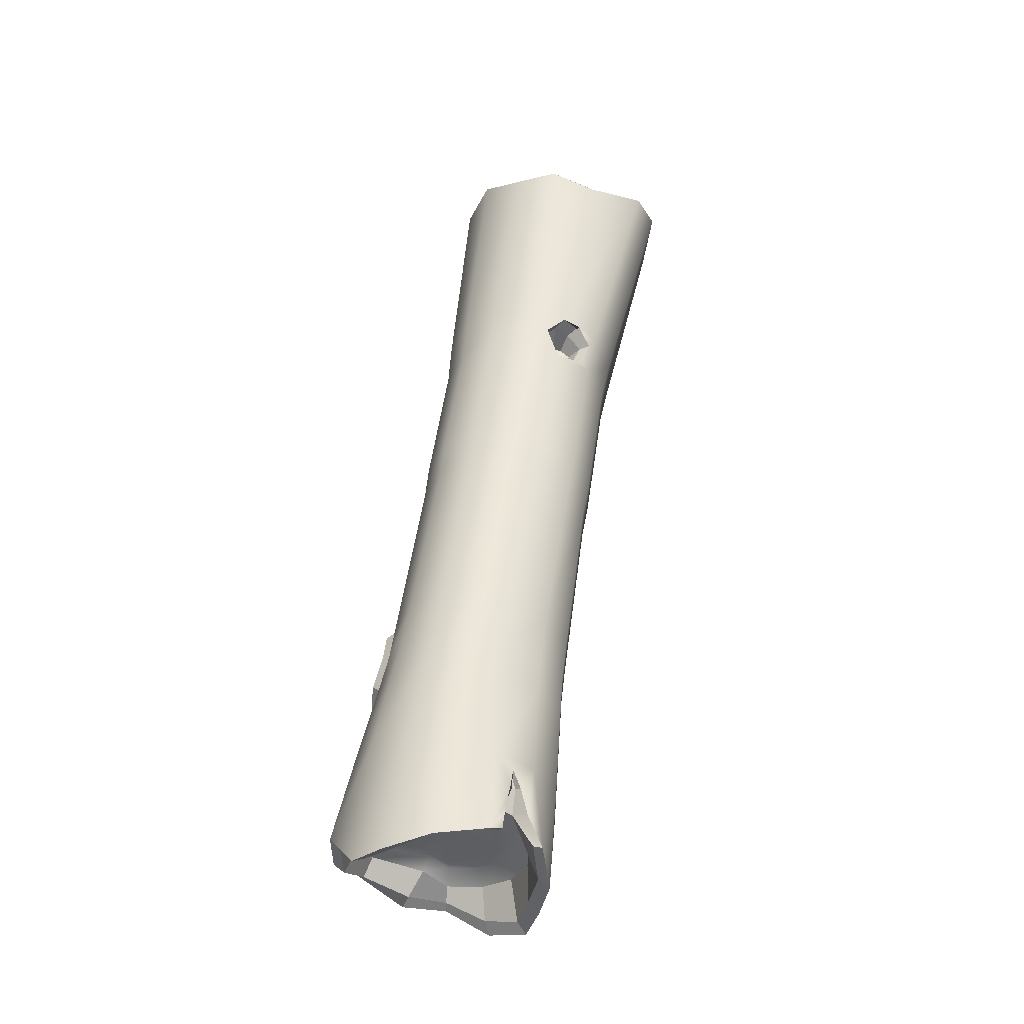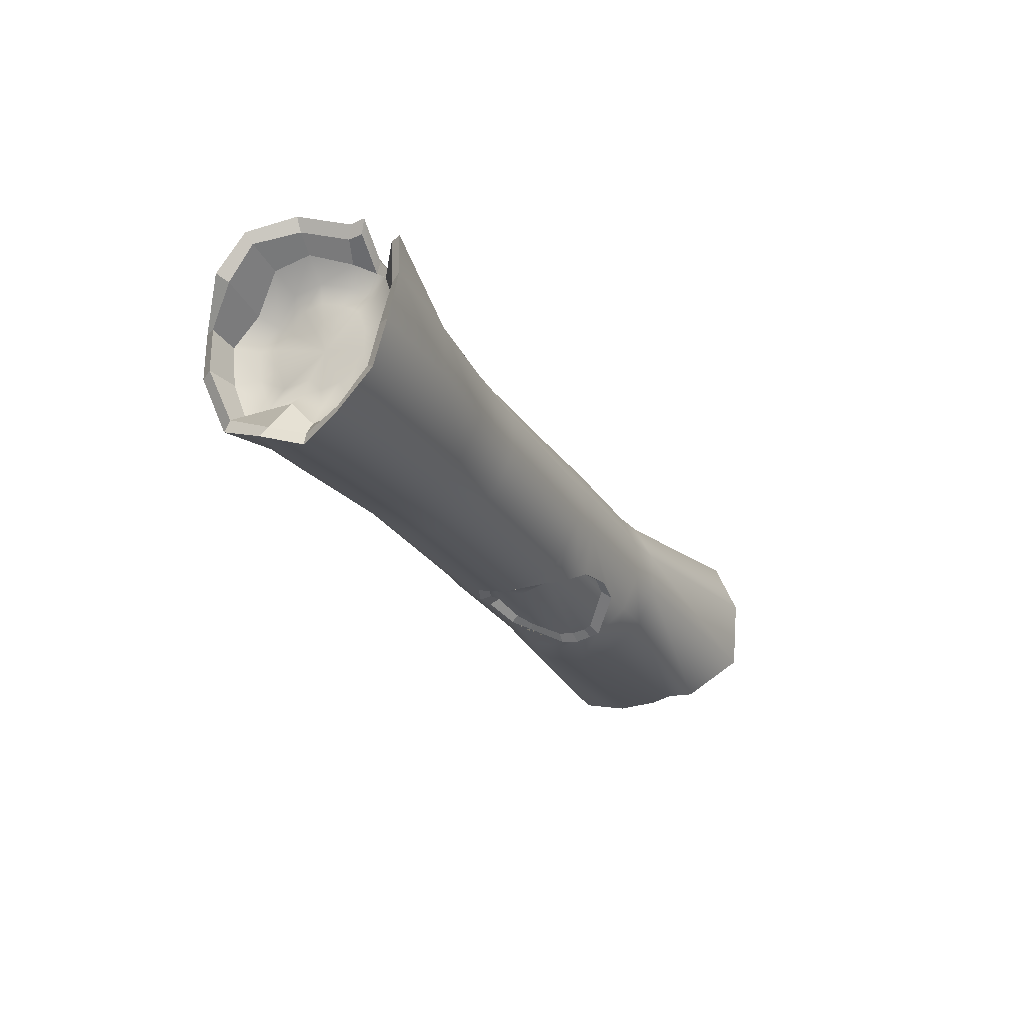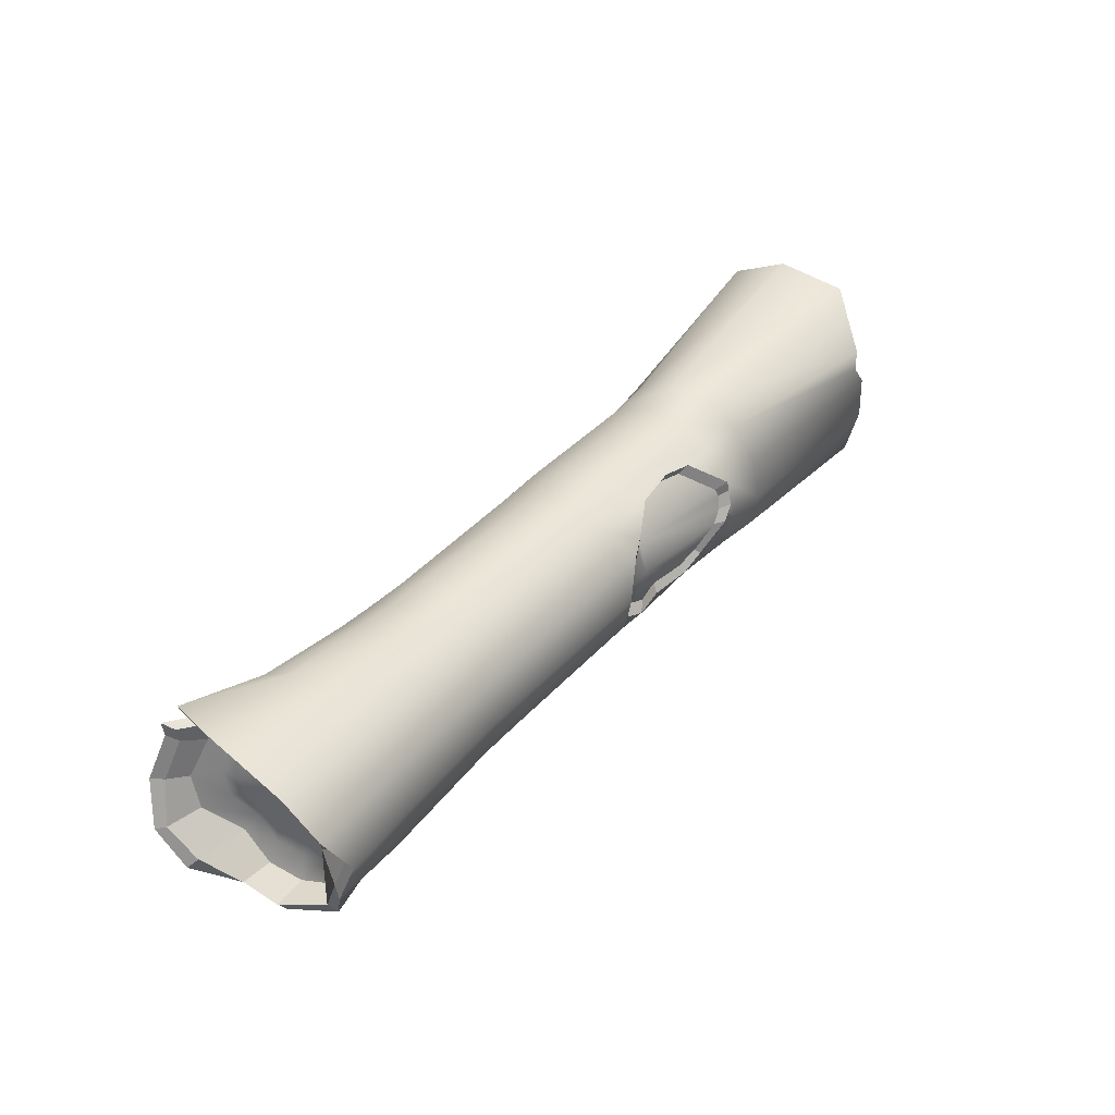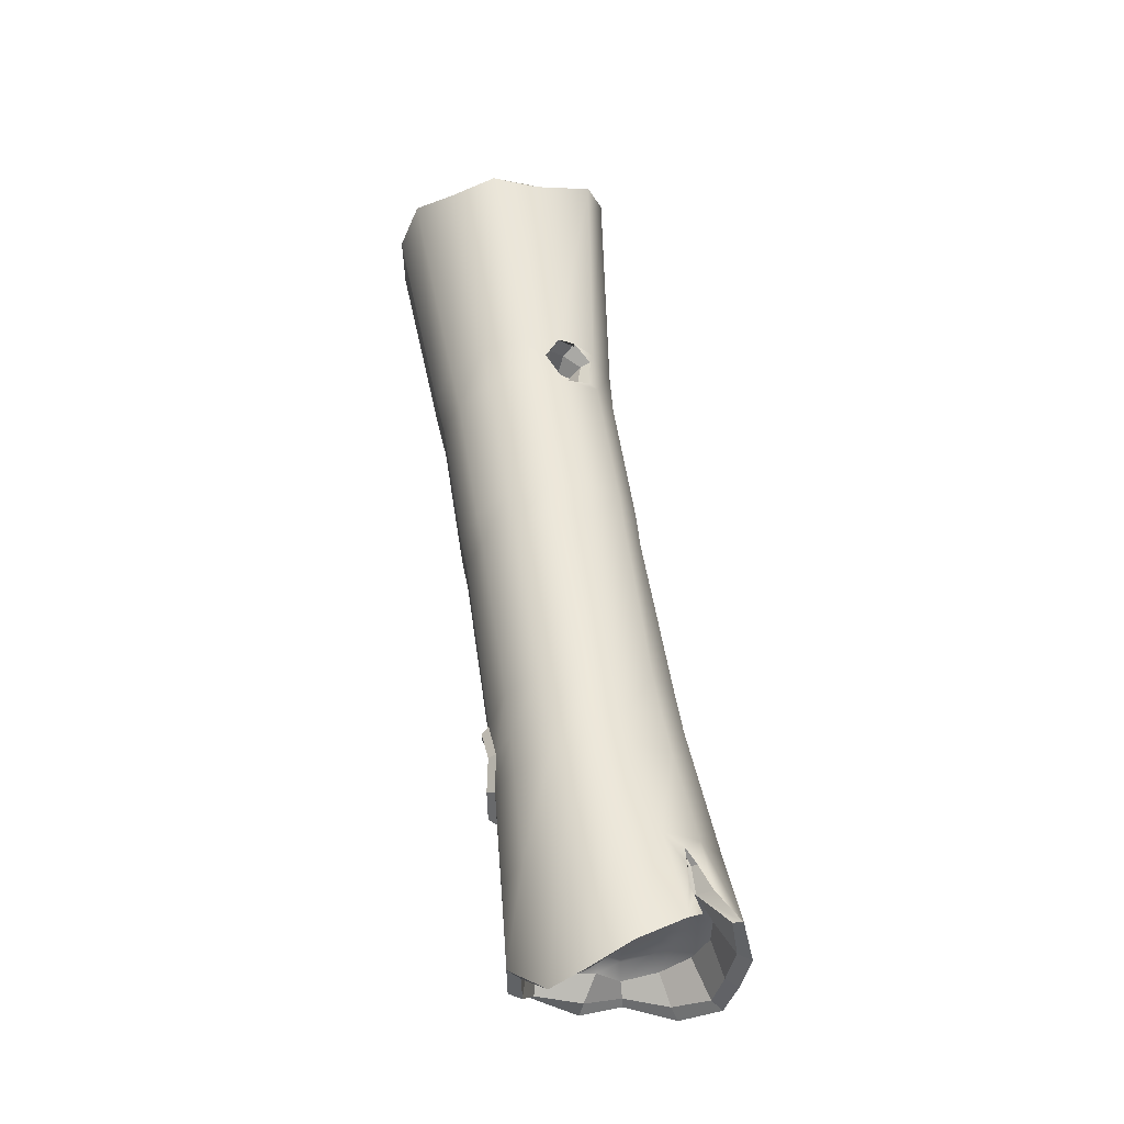
<metadata>
{"format":"obj","ext":"obj","renderer":"f3d","projection":"perspective","resolution":1024,"background":"white","views":[{"elev":50.5,"azim":-82.3,"up":"+Y"},{"elev":-24.6,"azim":-66.0,"up":"+Y"},{"elev":39.4,"azim":-52.2,"up":"+Z"},{"elev":54.0,"azim":-98.6,"up":"+Y"}]}
</metadata>
<code>
g default
v -1.886 -0.0622 -0.1816
v -1.809 0.03498 -0.3943
v -1.886 0.2465 -0.4586
v -1.883 0.4559 -0.4586
v -2.049 0.6123 -0.3254
v -2.059 0.7633 -0.1949
v -1.996 0.8217 0
v -1.921 0.7751 0.2041
v -1.921 0.669 0.4203
v -1.983 0.4559 0.4587
v -1.995 0.2555 0.4205
v -2 0.05792 0.3678
v -1.962 -0.07262 0.2041
v -1.852 -0.1192 0
v 2.054 0.03184 -0.1842
v 1.992 0.05792 -0.3678
v 1.921 0.2465 -0.4586
v 1.961 0.4559 -0.4586
v 1.998 0.6446 -0.3678
v 1.921 0.7751 -0.2041
v 1.921 0.8588 0
v 1.921 0.7751 0.2041
v 1.921 0.7255 0.4543
v 2.005 0.5175 0.5329
v 2.027 0.2024 0.4985
v 1.903 0.006865 0.2764
v 1.961 0.03429 0.1352
v 2.076 0.04964 0
v -1.859 -0.01484 -0.1588
v -1.834 0.06776 -0.3532
v -1.921 0.2582 -0.4074
v -1.921 0.4442 -0.4074
v -2.015 0.5795 -0.2843
v -2.036 0.7159 -0.1721
v -1.961 0.7691 0
v -1.893 0.7277 0.1813
v -1.91 0.6524 0.3806
v -1.943 0.4442 0.4074
v -1.959 0.2672 0.3692
v -1.965 0.09069 0.3267
v -1.921 -0.02526 0.1813
v -1.839 -0.06664 0
v 2.045 0.09301 -0.1558
v 1.992 0.09491 -0.3123
v 1.921 0.2548 -0.3922
v 1.961 0.4498 -0.403
v 1.998 0.6054 -0.3233
v 1.925 0.7462 -0.1652
v 1.955 0.8101 0.000363
v 1.97 0.7403 0.1884
v 1.898 0.6812 0.4011
v 2.005 0.4898 0.4614
v 2.027 0.2134 0.4513
v 1.903 0.04551 0.275
v 1.961 0.08516 0.1087
v 2.076 0.0901 0.002072
v -1.793 0.1068 -0.1012
v -1.745 0.08657 -0.3301
v -1.728 0.3512 0
v -1.793 0.2463 -0.3718
v -1.793 0.4215 -0.3889
v -1.793 0.5437 -0.2803
v -1.889 0.6708 -0.1539
v -1.888 0.7059 0
v -1.804 0.6708 0.1539
v -1.758 0.6046 0.2772
v -1.793 0.4302 0.3458
v -1.793 0.2723 0.3458
v -1.793 0.1301 0.2773
v -1.793 0.03168 0.1539
v -1.793 -0.00345 0
v 1.853 0.09283 -0.1439
v 1.851 0.13 -0.2774
v 1.831 0.414 0.04945
v 1.851 0.2723 -0.3459
v 1.851 0.4302 -0.3459
v 1.851 0.5724 -0.2774
v 1.851 0.6995 -0.1601
v 1.851 0.7707 0
v 1.851 0.6951 0.1968
v 1.851 0.6384 0.3605
v 1.851 0.4752 0.4208
v 1.851 0.2723 0.3459
v 1.855 0.13 0.2774
v 1.853 0.09966 0.1204
v 1.858 0.123 -0.001474
v -1e-06 0 -0.169
v 0 0.1081 -0.3046
v -0 0.2643 -0.3798
v -0 0.4377 -0.3798
v -1e-06 0.5939 -0.3046
v 0 0.702 -0.169
v -0 0.7406 -1e-06
v 0 0.702 0.169
v -1e-06 0.5939 0.3046
v -0 0.4377 0.3798
v -1e-06 0.2643 0.3798
v -0 0.1081 0.3046
v -1e-06 0 0.169
v -1e-06 -0.03858 -1e-06
v -0.9606 -0.009761 -0.1738
v -0.9628 0.08166 -0.2887
v -0.9628 0.4688 -0.3771
v -0.9606 0.601 -0.3133
v -0.9606 0.7122 -0.1738
v -0.9606 0.7519 0
v -0.9606 0.6907 0.1552
v -0.9606 0.5866 0.2946
v -0.9606 0.4404 0.3906
v -0.9606 0.2621 0.3906
v -0.9606 0.1014 0.3133
v -0.9606 -0.009761 0.1738
v -0.9606 -0.04944 0
v 0.9606 -0.02229 -0.1799
v 0.9606 -0.06334 0
v 0.9606 -0.02229 0.1799
v 0.9606 0.09275 0.3241
v 0.9606 0.259 0.4042
v 0.9606 0.4435 0.4042
v 0.9606 0.6097 0.3241
v 0.9797 0.7248 0.1691
v 0.9606 0.7658 0
v 0.9606 0.7248 -0.1799
v 0.9606 0.6097 -0.3241
v 0.9606 0.4435 -0.4042
v 0.9606 0.259 -0.4042
v 0.9606 0.09275 -0.3241
v 0.7494 0.7086 0.161
v 0.9797 0.684 0.2412
v 0.8837 0.738 0.09617
v 0.7858 0.6265 0.2812
v 0.9105 0.626 0.3021
v 0.7698 -0.008223 -0.1731
v 0.7698 0.1025 -0.3119
v 0.7698 0.2625 -0.389
v 0.7698 0.44 -0.389
v 0.7698 0.6 -0.3119
v 0.7698 0.7107 -0.1731
v 0.7698 0.7502 0
v 0.7698 0.6 0.3119
v 0.7698 0.44 0.389
v 0.7698 0.2625 0.389
v 0.7698 0.1025 0.3119
v 0.7698 -0.008223 0.1731
v 0.7698 -0.04773 0
v 0.7795 0.6468 0.1201
v 0.7915 0.6053 0.2235
v 0.9029 0.6078 0.2577
v 0.9606 0.6327 0.1868
v 0.9606 0.6785 0.1247
v 0.8805 0.6817 0.06172
v 0.794 0.5465 0.1174
v 0.8109 0.5674 0.181
v 0.8927 0.5516 0.2048
v 0.9351 0.5471 0.1578
v 0.9351 0.5574 0.1217
v 0.8763 0.6051 0.07908
v 0.885 0.556 0.1216
v 0.889 0.5461 0.1654
v 1.809 0.6272 0.1671
v 1.811 0.5832 0.2941
v 1.838 0.4566 0.3408
v 1.84 0.2992 0.2827
v 1.861 0.1888 0.2296
v 1.849 0.1653 0.1078
v 1.838 0.1834 0.01325
v 1.845 0.16 -0.09722
v 1.842 0.1888 -0.2008
v 1.818 0.2992 -0.2539
v 1.814 0.4217 -0.2539
v 1.839 0.532 -0.2008
v 1.82 0.6306 -0.1098
v 1.823 0.6858 0.0144
v 1.808 0.528 0.2271
v 1.837 0.4368 0.2608
v 1.845 0.3233 0.2189
v 1.868 0.2437 0.1806
v 1.85 0.2267 0.09282
v 1.829 0.2398 0.02468
v 1.845 0.2229 -0.05496
v 1.852 0.2437 -0.1296
v 1.821 0.3233 -0.1679
v 1.815 0.4116 -0.1679
v 1.839 0.4911 -0.1296
v 1.828 0.5622 -0.06402
v 1.819 0.5915 0.02045
v 1.795 0.5597 0.1356
v -1.921 0.789 0.2607
v -1.758 0.6858 0.2513
v -1.665 0.6762 0.2574
v -1.6 0.6969 0.2591
v -1.658 0.6578 0.2986
v -1.769 0.6484 0.3405
v -1.899 0.7333 0.2417
v -1.758 0.634 0.2364
v -1.658 0.6538 0.2621
v -1.658 0.6447 0.2755
v -1.61 0.6721 0.2541
v -1.537 -0.04748 -0.192
v -1.537 0.07532 -0.346
v -1.537 0.2528 -0.4314
v -1.537 0.4497 -0.4314
v -1.537 0.6271 -0.346
v -1.537 0.7499 -0.192
v -1.537 0.7938 0
v -1.537 0.7258 0.1834
v -1.537 0.603 0.3374
v -1.537 0.4497 0.4314
v -1.537 0.2528 0.4314
v -1.537 0.07532 0.346
v -1.537 -0.04748 0.192
v -1.537 -0.0913 0
v -1.133 -0.02108 -0.1793
v -1.133 -0.062 0
v -1.133 -0.02108 0.1793
v -1.133 0.09359 0.3231
v -1.133 0.2593 0.4029
v -1.133 0.4432 0.4029
v -1.133 0.5878 0.3033
v -1.133 0.7024 0.1595
v -1.133 0.7645 0
v -1.133 0.7235 -0.1793
v -1.133 0.6089 -0.3231
v -1.107 0.4124 -0.401
v -1.168 0.2587 -0.4053
v -1.107 0.1221 -0.3347
v -0.7684 -0.006122 -0.1721
v -0.7684 -0.0454 0
v -0.7684 -0.006122 0.1721
v -0.7684 0.1039 0.3101
v -0.7684 0.263 0.3867
v -0.7684 0.4395 0.3867
v -0.7684 0.5841 0.2915
v -0.7684 0.687 0.1534
v -0.7684 0.7479 0
v -0.7684 0.7086 -0.1721
v -0.7684 0.5985 -0.3101
v -0.7959 0.4112 -0.3872
v -0.7377 0.2633 -0.3854
v -0.7959 0.1291 -0.3229
v -1.731 0.568 0.187
v -1.754 0.5962 0.1237
v -1.796 0.6231 0.005747
v -1.796 0.5962 -0.1122
v -1.749 0.4988 -0.2091
v -1.749 0.4051 -0.2924
v -1.749 0.2708 -0.2793
v -1.725 0.1483 -0.2473
v -1.749 0.1638 -0.07187
v -1.749 0.07932 0.005747
v -1.749 0.1062 0.1237
v -1.749 0.1817 0.2183
v -1.749 0.2907 0.2708
v -1.749 0.4117 0.2708
v -1.731 0.5455 0.2183
v -1.746 0.502 0.1322
v -1.758 0.5216 0.08817
v -1.779 0.5404 0.00611
v -1.779 0.5216 -0.07596
v -1.755 0.4539 -0.1433
v -1.755 0.3887 -0.2013
v -1.755 0.2953 -0.1922
v -1.743 0.2101 -0.1699
v -1.755 0.2209 -0.04788
v -1.755 0.1621 0.00611
v -1.755 0.1808 0.08817
v -1.755 0.2333 0.154
v -1.755 0.3091 0.1905
v -1.755 0.3933 0.1905
v -1.746 0.4863 0.1539
v -0.9615 0.1097 -0.321
v -0.7656 0.265 -0.4177
v -0.8162 0.1503 -0.3551
v -0.9615 0.4407 -0.4093
v -0.8162 0.3915 -0.4195
v -1.087 0.3925 -0.4332
v -1.14 0.2611 -0.4375
v -1.087 0.1443 -0.367
v -0.9602 0.1355 -0.3124
v -0.7943 0.2666 -0.4091
v -0.8372 0.1698 -0.3465
v -0.9602 0.4149 -0.4007
v -0.8372 0.3734 -0.4109
v -1.066 0.3742 -0.4246
v -1.111 0.2633 -0.4289
v -1.066 0.1647 -0.3583
v -0.9587 0.1636 -0.2534
v -0.8255 0.2683 -0.3501
v -0.8599 0.191 -0.2875
v -0.9587 0.3869 -0.3418
v -0.8599 0.3537 -0.3519
v -1.044 0.3544 -0.3657
v -1.08 0.2657 -0.37
v -1.044 0.1869 -0.2994
v -0.9566 0.1961 -0.1578
v -0.9558 0.2699 -0.2597
v -0.8706 0.2703 -0.2545
v -0.8928 0.2155 -0.1919
v -0.9566 0.3544 -0.2461
v -0.8928 0.3309 -0.2563
v -1.012 0.3314 -0.27
v -1.035 0.2685 -0.2743
v -1.012 0.2126 -0.2037
v 0.154 0.1036 -0.3103
v 0.154 0.2627 -0.3869
v 0.154 0.4393 -0.3869
v 0.154 0.5984 -0.3103
v 0.154 0.7086 -0.1722
v 0.154 0.7479 -1e-06
v 0.1499 0.7081 0.1696
v 0.154 0.5984 0.3103
v 0.154 0.4393 0.3869
v 0.154 0.2627 0.3869
v 0.154 0.1036 0.3103
v 0.3022 0.1154 0.2957
v 0.6149 0.1068 0.3066
v 0.154 0.0323 0.2209
v 0.1094 0.01816 0.1604
v 0.06082 0.0201 -0.1595
v 0.4813 0.1328 0.3201
v 0.154 0.01035 -0.1934
v 0.4746 0.00357 -0.1674
v 0.7128 -0.0452 0
v 0.7698 -0.03409 0.05977
v 0.3322 0.05543 -0.2226
v 0.591 -0.01184 -0.1225
v 0.7904 -0.0167 0.1251
v 0.1926 0.06185 -0.1384
v 0.1926 0.03663 -0.1564
v 0.3423 0.08004 -0.1817
v 0.4619 0.02818 -0.1348
v 0.3171 0.14 0.2585
v 0.1926 0.1007 0.1955
v 0.1926 0.06185 0.1541
v 0.7098 0.01639 0.1544
v 0.5796 0.1314 0.2677
v 0.4675 0.1574 0.2792
v 0.1926 0.02255 0.007853
v 0.6619 -0.02059 0.007354
v 0.7098 -0.00948 0.05811
v 0.7271 0.007914 0.1136
v 0.5596 0.01277 -0.09667
v 0.1144 0.04471 -0.1281
v 0.1552 0.04277 0.1436
v 0.06335 0.01101 0.007354
g BigLog
f 133 134 127 114
f 134 135 126 127
f 136 137 124 125
f 137 138 123 124
f 138 139 122 123
f 139 128 122
f 155 159 154
f 140 141 119 120
f 141 142 118 119
f 142 143 117 118
f 143 144 116 117
f 144 327 324 145 115 116
f 145 133 114 115
f 263 264 59
f 262 263 59
f 261 262 59
f 260 261 59
f 259 260 59
f 258 259 59
f 257 258 59
f 270 256 59
f 269 270 59
f 268 269 59
f 267 268 59
f 266 267 59
f 265 266 59
f 264 265 59
f 180 181 74
f 181 182 74
f 182 183 74
f 183 184 74
f 184 185 74
f 185 186 74
f 186 187 74
f 187 174 74
f 174 175 74
f 175 176 74
f 176 177 74
f 177 178 74
f 178 179 74
f 179 180 74
f 2 1 29 30
f 3 2 30 31
f 4 3 31 32
f 5 4 32 33
f 6 5 33 34
f 7 6 34 35
f 8 7 35 36
f 10 9 37 38
f 11 10 38 39
f 12 11 39 40
f 13 12 40 41
f 14 13 41 42
f 1 14 42 29
f 15 16 44 43
f 16 17 45 44
f 17 18 46 45
f 18 19 47 46
f 19 20 48 47
f 20 21 49 48
f 21 22 50 49
f 22 23 51 50
f 23 24 52 51
f 24 25 53 52
f 25 26 54 53
f 26 27 55 54
f 27 28 56 55
f 28 15 43 56
f 30 29 57 58
f 31 30 58 60
f 32 31 60 61
f 33 32 61 62
f 34 33 62 63
f 35 34 63 64
f 36 35 64 65
f 38 37 66 67
f 39 38 67 68
f 40 39 68 69
f 41 40 69 70
f 42 41 70 71
f 29 42 71 57
f 43 44 73 72
f 44 45 75 73
f 45 46 76 75
f 46 47 77 76
f 47 48 78 77
f 48 49 79 78
f 49 50 80 79
f 50 51 81 80
f 51 52 82 81
f 52 53 83 82
f 53 54 84 83
f 54 55 85 84
f 55 56 86 85
f 56 43 72 86
f 101 102 240 227
f 295 296 297 298
f 296 299 300 297
f 103 104 237 238
f 104 105 236 237
f 105 106 235 236
f 106 107 234 235
f 107 108 233 234
f 108 109 232 233
f 109 110 231 232
f 110 111 230 231
f 111 112 229 230
f 112 113 228 229
f 113 101 227 228
f 199 200 226 213
f 200 201 225 226
f 201 202 224 225
f 202 203 223 224
f 203 204 222 223
f 204 205 221 222
f 205 206 220 221
f 206 207 219 220
f 207 208 218 219
f 208 209 217 218
f 209 210 216 217
f 210 211 215 216
f 211 212 214 215
f 212 199 213 214
f 115 114 15 28
f 116 115 28 27
f 117 116 27 26
f 118 117 26 25
f 119 118 25 24
f 120 119 24 23
f 121 129 120 23 22
f 122 121 22 21
f 123 122 21 20
f 124 123 20 19
f 125 124 19 18
f 126 125 18 17
f 127 126 17 16
f 114 127 16 15
f 156 157 158
f 132 120 129
f 131 120 132
f 122 130 121
f 122 128 130
f 131 140 120
f 328 329 330 331
f 304 305 135 134
f 305 306 136 135
f 306 307 137 136
f 307 308 138 137
f 308 309 139 138
f 309 310 128 139
f 310 311 140 128
f 311 312 141 140
f 312 313 142 141
f 313 314 315 320 316 143 142
f 332 333 334 335 336 337
f 334 338 339 340 341 335
f 338 328 331 342 339
f 128 131 147 146
f 131 132 148 147
f 132 129 149 148
f 129 121 150 149
f 121 130 151 150
f 130 128 146 151
f 146 147 153 152
f 147 148 154 153
f 148 149 155 154
f 149 150 156 155
f 150 151 157 156
f 151 146 152 157
f 158 159 155 156
f 158 157 152
f 152 153 159 158
f 154 159 153
f 126 135 136 125
f 80 81 161 160
f 81 82 162 161
f 82 83 163 162
f 83 84 164 163
f 84 85 165 164
f 85 86 166 165
f 86 72 167 166
f 72 73 168 167
f 73 75 169 168
f 75 76 170 169
f 76 77 171 170
f 77 78 172 171
f 78 79 173 172
f 79 80 160 173
f 161 162 175 174
f 162 163 176 175
f 163 164 177 176
f 164 165 178 177
f 165 166 179 178
f 166 167 180 179
f 167 168 181 180
f 168 169 182 181
f 169 170 183 182
f 170 171 184 183
f 171 172 185 184
f 172 173 186 185
f 173 160 187 186
f 160 161 174 187
f 194 188 8 36
f 195 194 36 65
f 195 66 197 196
f 196 197 198
f 195 188 194
f 66 9 193
f 193 192 197 66
f 190 189 195 196
f 191 190 196 198
f 192 191 198 197
f 1 2 200 199
f 2 3 201 200
f 3 4 202 201
f 4 5 203 202
f 5 6 204 203
f 6 7 205 204
f 7 8 206 205
f 8 188 189
f 9 10 208 207
f 10 11 209 208
f 11 12 210 209
f 12 13 211 210
f 13 14 212 211
f 14 1 199 212
f 214 213 101 113
f 215 214 113 112
f 216 215 112 111
f 217 216 111 110
f 218 217 110 109
f 219 218 109 108
f 220 219 108 107
f 221 220 107 106
f 222 221 106 105
f 223 222 105 104
f 224 223 104 103
f 302 301 299 296
f 303 302 296 295
f 213 226 102 101
f 228 227 87 100
f 229 228 100 99
f 230 229 99 98
f 231 230 98 97
f 232 231 97 96
f 233 232 96 95
f 234 233 95 94
f 235 234 94 93
f 236 235 93 92
f 237 236 92 91
f 238 237 91 90
f 239 238 90 89
f 240 239 89 88
f 227 240 88 87
f 206 191 207
f 207 191 192
f 207 192 193 9
f 206 190 191
f 8 189 190 206
f 66 37 9
f 189 188 195
f 59 256 257
f 242 241 195 65
f 65 64 243 242
f 64 63 244 243
f 63 62 245 244
f 62 61 246 245
f 61 60 247 246
f 60 58 248 247
f 58 57 249 248
f 57 71 250 249
f 71 70 251 250
f 70 69 252 251
f 69 68 253 252
f 68 67 254 253
f 67 66 255 254
f 66 195 241 255
f 257 256 241 242
f 242 243 258 257
f 243 244 259 258
f 244 245 260 259
f 245 246 261 260
f 246 247 262 261
f 247 248 263 262
f 248 249 264 263
f 249 250 265 264
f 250 251 266 265
f 251 252 267 266
f 252 253 268 267
f 253 254 269 268
f 254 255 270 269
f 255 241 256 270
f 128 140 131
f 239 240 273 272
f 240 102 271 273
f 103 238 275 274
f 238 239 272 275
f 225 224 276 277
f 224 103 274 276
f 226 225 277 278
f 102 226 278 271
f 272 273 281 280
f 273 271 279 281
f 274 275 283 282
f 275 272 280 283
f 277 276 284 285
f 276 274 282 284
f 278 277 285 286
f 271 278 286 279
f 280 281 289 288
f 281 279 287 289
f 282 283 291 290
f 283 280 288 291
f 285 284 292 293
f 284 282 290 292
f 286 285 293 294
f 279 286 294 287
f 288 289 298 297
f 289 287 295 298
f 290 291 300 299
f 291 288 297 300
f 293 292 301 302
f 292 290 299 301
f 294 293 302 303
f 287 294 303 295
f 343 329 328
f 88 89 305 304
f 89 90 306 305
f 90 91 307 306
f 91 92 308 307
f 92 93 309 308
f 93 94 310 309
f 94 95 311 310
f 95 96 312 311
f 96 97 313 312
f 97 98 314 313
f 333 344 334
f 344 345 338 334
f 345 343 328 338
f 316 144 143
f 314 317 315
f 98 99 318 317 314
f 99 100 318
f 100 87 319
f 87 88 304 321 319
f 322 325 321 304 134 133
f 323 326 322 133 145
f 324 323 145
f 321 325 330 329
f 325 322 331 330
f 315 317 333 332
f 144 316 336 335
f 316 320 337 336
f 320 315 332 337
f 323 324 340 339
f 324 327 341 340
f 327 144 335 341
f 322 326 342 331
f 326 323 339 342
f 319 321 329 343
f 317 318 344 333
f 318 100 345 344
f 100 319 343 345

</code>
